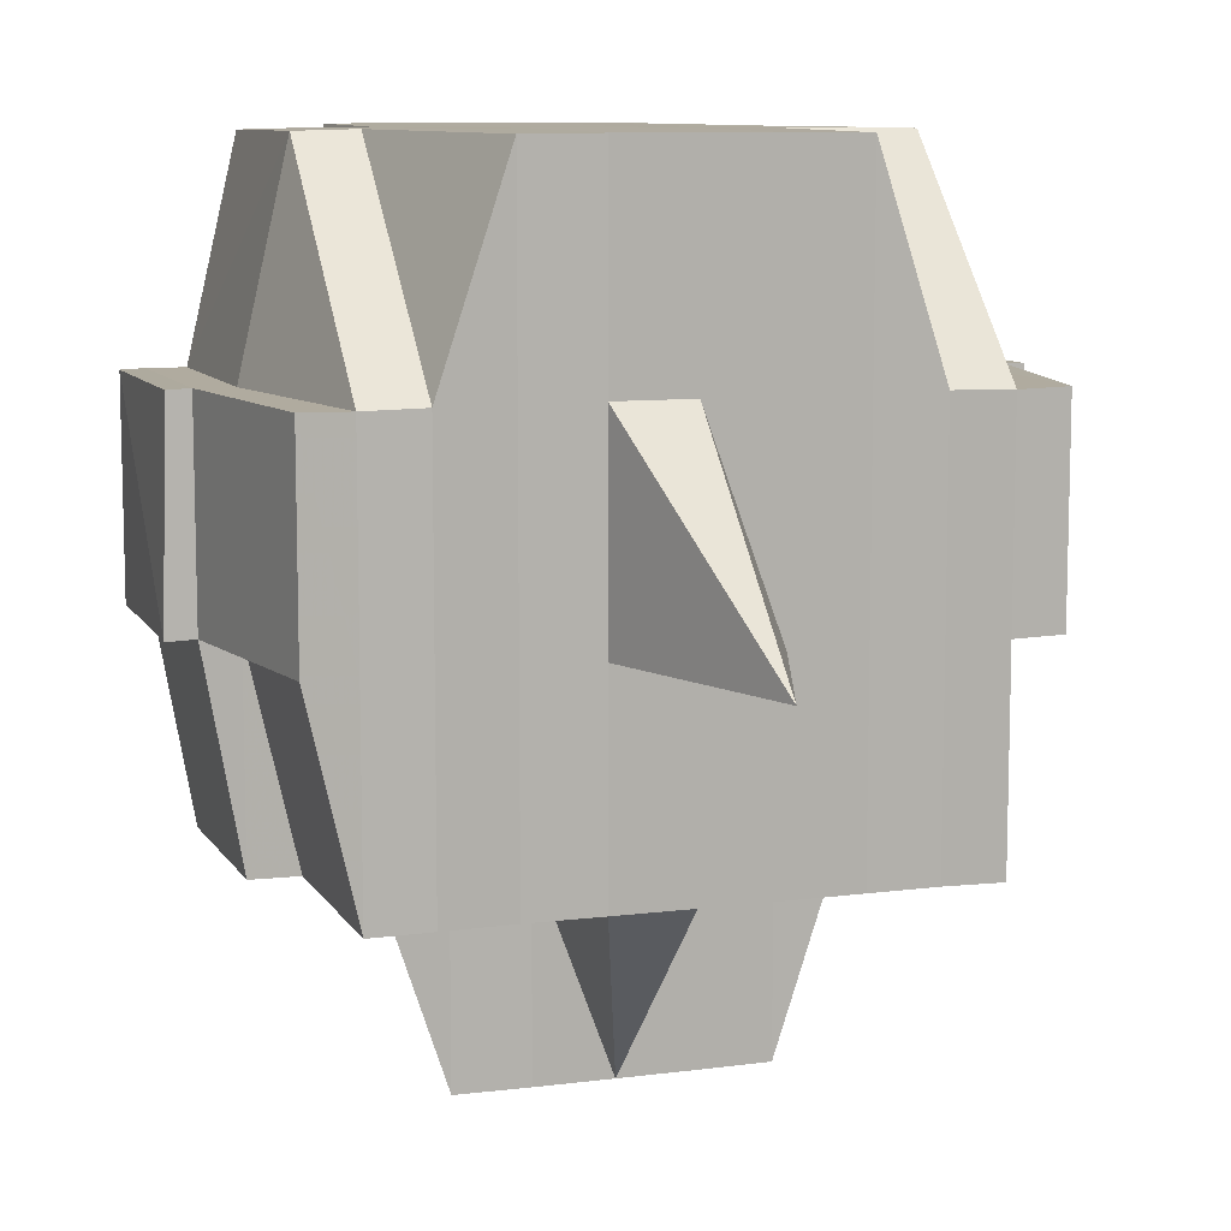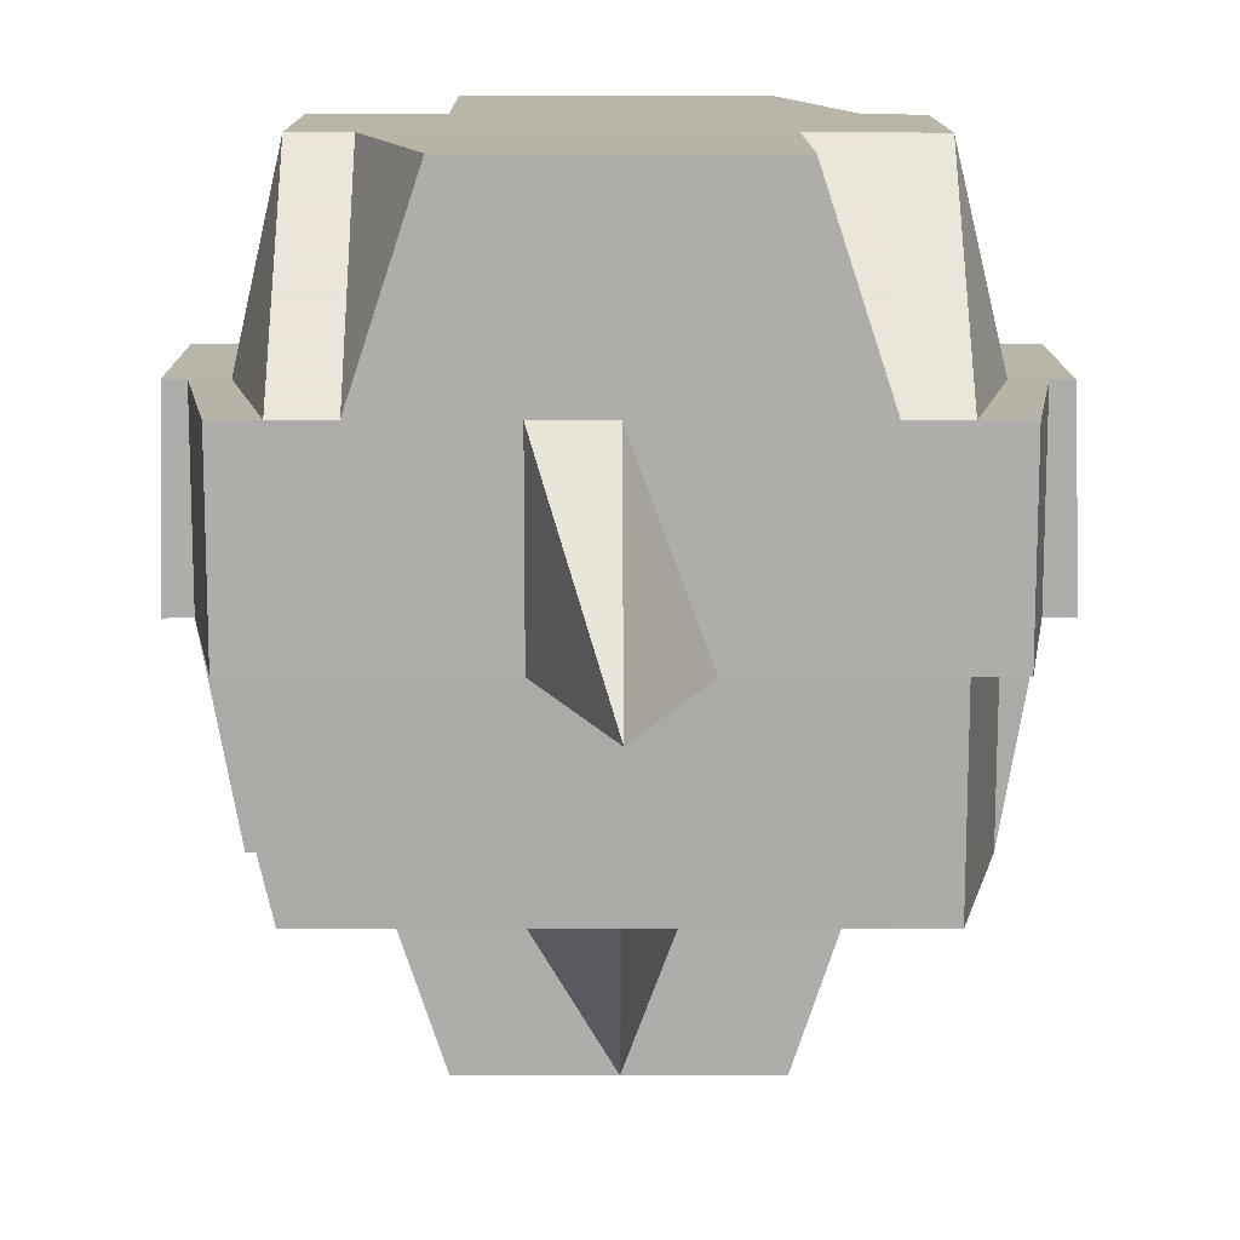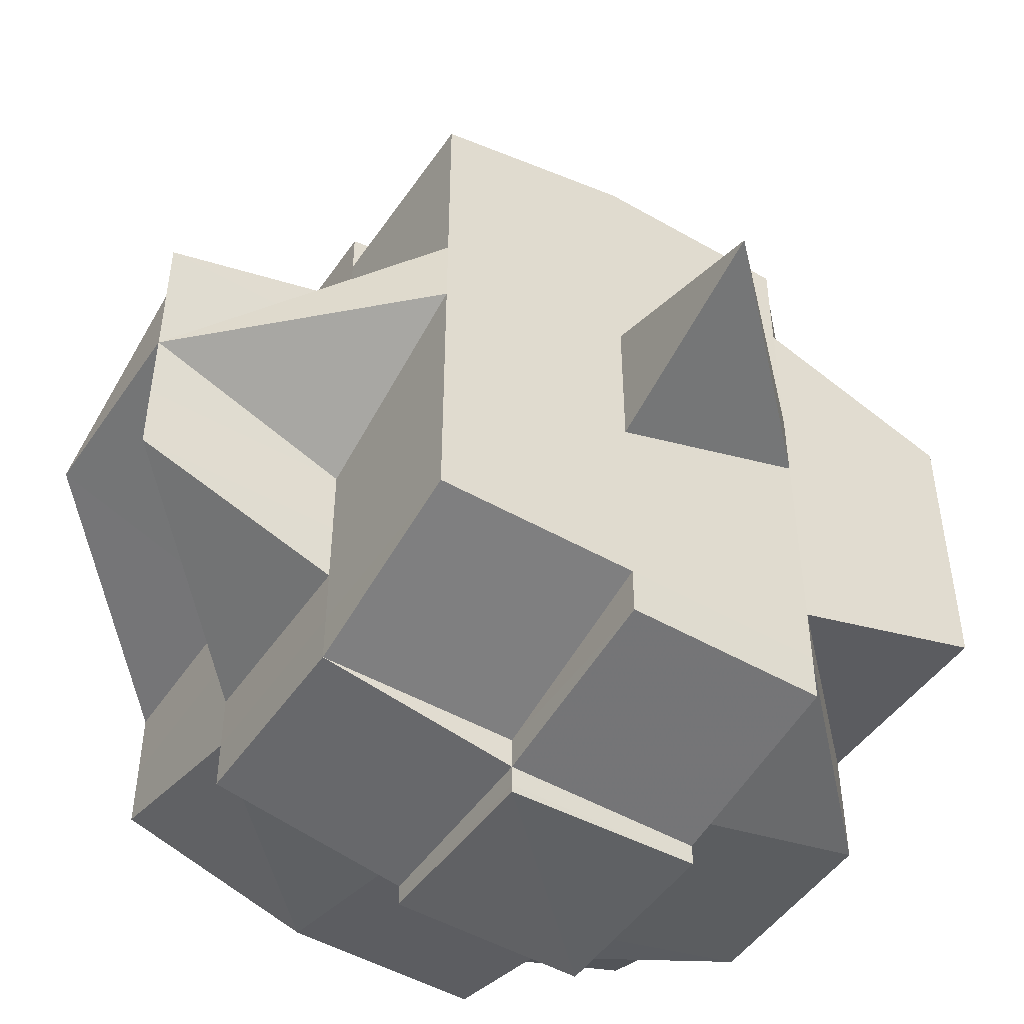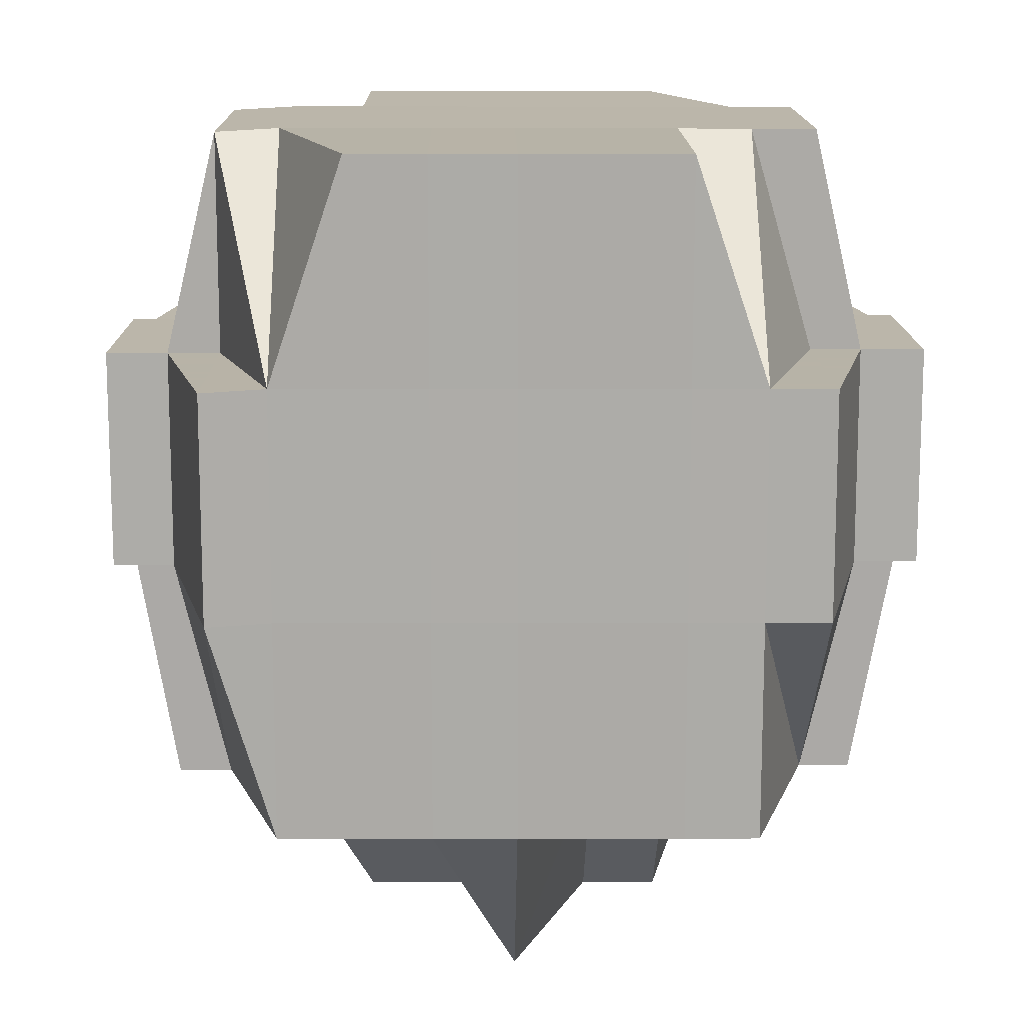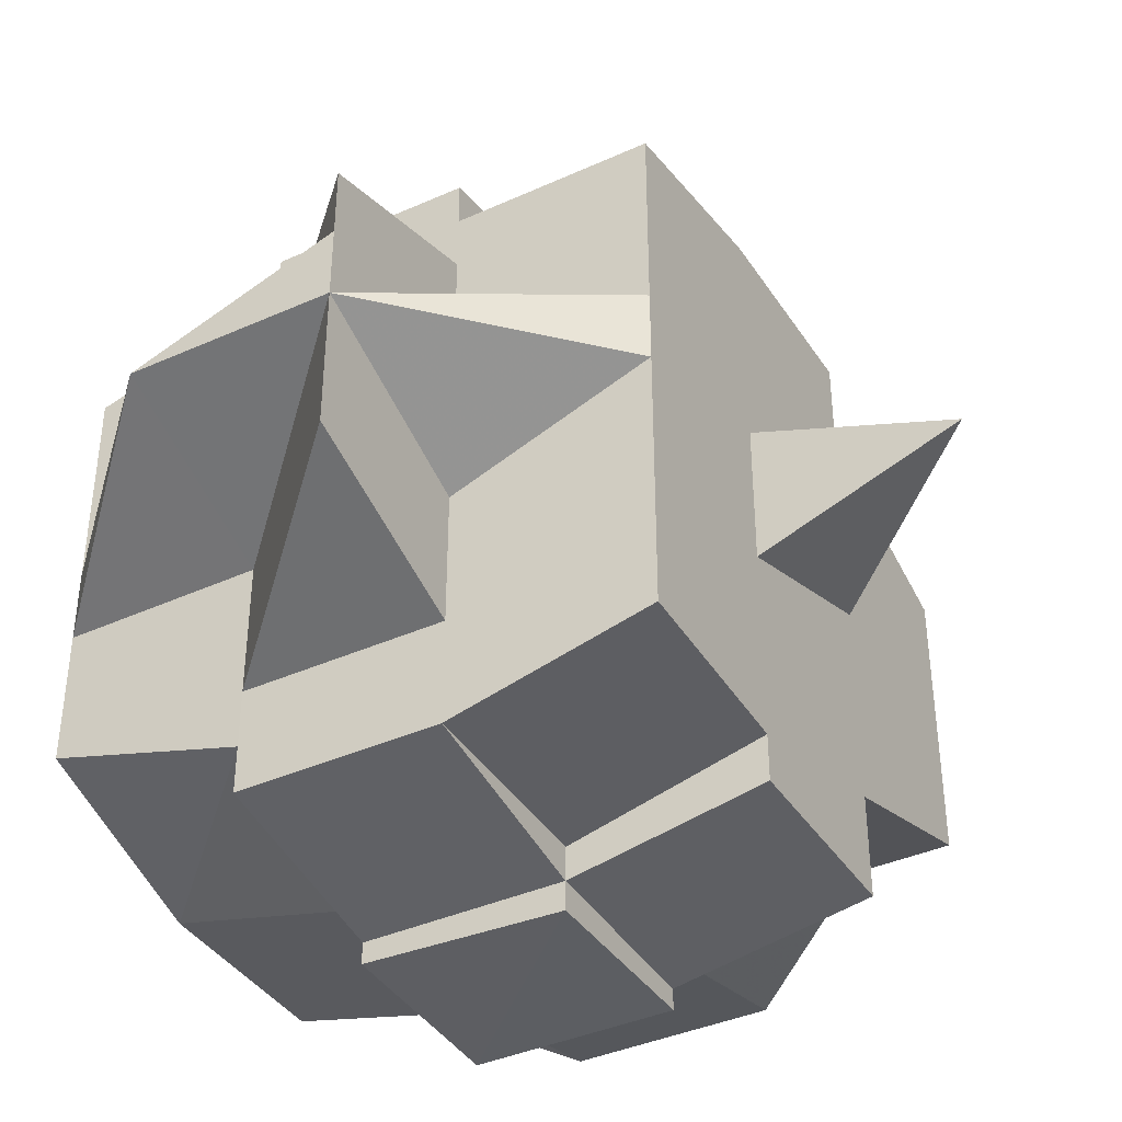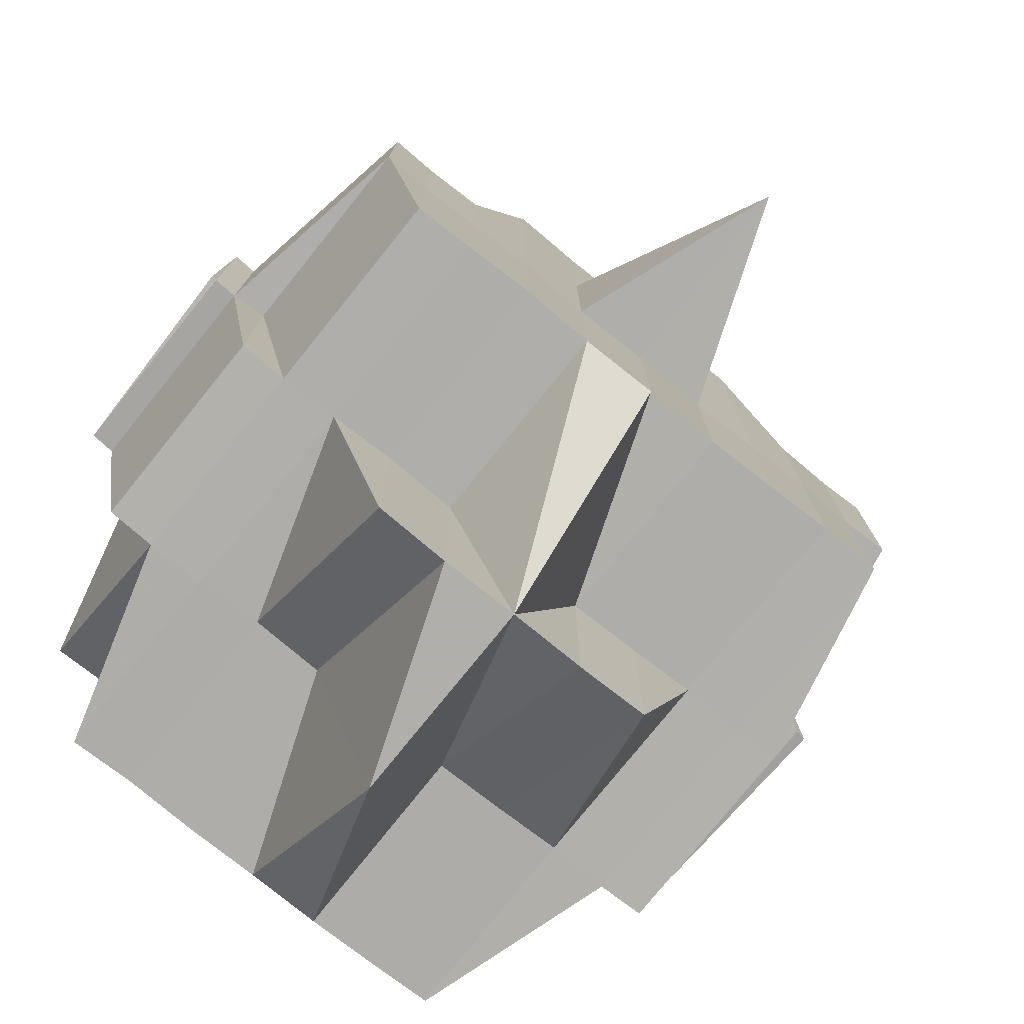
<metadata>
{"format":"obj","ext":"obj","renderer":"f3d","projection":"perspective","resolution":1024,"background":"white","views":[{"elev":9.7,"azim":71.2,"up":"+Y"},{"elev":13.3,"azim":89.6,"up":"+Y"},{"elev":-48.3,"azim":57.1,"up":"+Z"},{"elev":13.7,"azim":-90.7,"up":"+Y"},{"elev":-39.9,"azim":29.2,"up":"+Z"},{"elev":-77.6,"azim":51.4,"up":"+Y"}]}
</metadata>
<code>
o 60
v 2164 1859 17.01
v 2164 1859 17.01
v 2164 1859 17.01
v 2164 1859 17.01
v 2164 1859 17.01
v 2164 1859 17.01
v 2164 1859 17.01
v 2164 1859 17.01
v 2164 1859 17.01
v 2164 1859 17.01
v 2164 1859 17.01
v 2164 1859 17.01
v 2164 1859 17.01
v 2164 1859 17.01
v 2164 1859 17.01
v 2164 1859 17.01
v 2164 1859 17.01
v 2164 1859 17.01
v 2164 1859 17.01
v 2164 1859 17.01
v 2165 1859 17.01
v 2165 1859 17.01
v 2164 1859 17.01
v 2164 1859 17.01
v 2164 1859 17.01
v 2164 1859 17.01
v 2164 1859 17.01
v 2164 1859 17.01
v 2164 1859 17.01
v 2164 1859 17.01
v 2164 1859 17.01
v 2164 1859 17.01
v 2164 1859 17.01
v 2164 1859 17.01
v 2164 1859 17.01
v 2164 1859 17.01
v 2164 1859 17.01
v 2164 1859 17.01
v 2164 1859 17.01
v 2164 1859 17.01
v 2164 1859 17.01
v 2164 1859 17.01
v 2164 1859 17.02
v 2164 1859 17.02
v 2164 1859 17.01
v 2164 1859 17.02
v 2164 1859 17.02
v 2164 1859 17.02
v 2164 1859 17.02
v 2164 1859 17.02
v 2164 1859 17.02
v 2164 1859 17.01
v 2164 1859 17.02
v 2164 1859 17.02
v 2164 1859 17.02
v 2164 1859 17.02
v 2164 1859 17.02
v 2164 1859 17.02
v 2165 1859 17.02
v 2165 1859 17.02
v 2165 1859 17.02
v 2165 1859 17.01
v 2165 1859 17.02
v 2164 1859 17.02
v 2165 1859 17.03
v 2164 1859 17.02
v 2164 1859 17.01
v 2164 1859 17.01
v 2165 1859 17.01
v 2164 1859 17.01
v 2164 1859 17.02
v 2164 1859 17.02
v 2164 1859 17.03
v 2164 1859 17.02
v 2164 1859 17.02
v 2165 1859 17.03
v 2164 1859 17.03
v 2165 1859 17.03
v 2164 1859 17.03
v 2165 1859 17.04
v 2164 1859 17.04
v 2165 1859 17.03
v 2164 1859 17.03
v 2165 1859 17.03
v 2165 1859 17.03
v 2165 1859 17.03
v 2165 1859 17.02
v 2165 1859 17.02
v 2164 1859 17.02
v 2164 1859 17.02
v 2165 1859 17.02
v 2164 1859 17.02
v 2165 1859 17.03
v 2165 1859 17.03
v 2165 1859 17.03
v 2165 1859 17.03
v 2165 1859 17.03
v 2165 1859 17.04
v 2165 1859 17.03
v 2165 1859 17.03
v 2165 1859 17.03
v 2165 1859 17.03
v 2165 1859 17.03
v 2165 1859 17.03
v 2165 1859 17.02
v 2165 1859 17.03
v 2165 1859 17.03
v 2165 1859 17.03
v 2165 1859 17.02
v 2165 1859 17.02
v 2165 1859 17.03
v 2165 1859 17.02
v 2165 1859 17.02
v 2165 1859 17.02
v 2165 1859 17.02
v 2165 1859 17.02
v 2165 1859 17.02
v 2165 1859 17.02
v 2165 1859 17.02
v 2165 1859 17.02
v 2165 1859 17.02
v 2165 1859 17.03
v 2165 1859 17.03
v 2165 1859 17.02
v 2165 1859 17.01
v 2164 1859 17.01
v 2164 1859 17.01
v 2165 1859 17.02
v 2164 1859 17.01
v 2164 1859 17.01
v 2165 1859 17.01
v 2165 1859 17.01
v 2165 1859 17.01
v 2165 1859 17.01
v 2164 1859 17.01
v 2165 1859 17.01
v 2165 1859 17.01
v 2165 1859 17.01
v 2165 1859 17.01
v 2165 1859 17.01
v 2165 1859 17.01
v 2165 1859 17.01
v 2164 1859 17.02
v 2164 1859 17.02
v 2164 1859 17.01
v 2164 1859 17.01
v 2164 1859 17.01
v 2164 1859 17.02
v 2164 1859 17.02
v 2164 1859 17.02
v 2164 1859 17.02
v 2164 1859 17.02
v 2164 1859 17.02
v 2164 1859 17.02
v 2164 1859 17.02
v 2164 1859 17.02
v 2165 1859 17.02
v 2165 1859 17.02
v 2164 1859 17.02
v 2164 1859 17.02
v 2164 1859 17.02
v 2164 1859 17.02
v 2164 1859 17.02
v 2164 1859 17.02
v 2164 1859 17.02
v 2164 1859 17.03
v 2164 1859 17.03
v 2164 1859 17.03
v 2164 1859 17.03
v 2164 1859 17.03
v 2164 1859 17.03
v 2164 1859 17.02
v 2164 1859 17.03
v 2164 1859 17.03
v 2164 1859 17.03
v 2164 1859 17.04
v 2164 1859 17.03
v 2164 1859 17.03
v 2164 1859 17.03
v 2164 1859 17.03
v 2164 1859 17.03
v 2164 1859 17.03
v 2164 1859 17.03
v 2164 1859 17.03
v 2165 1859 17.03
v 2165 1859 17.04
v 2165 1859 17.03
v 2164 1859 17.03
v 2165 1859 17.04
v 2164 1859 17.04
v 2164 1859 17.03
v 2164 1859 17.03
v 2164 1859 17.03
v 2164 1859 17.03
v 2164 1859 17.03
v 2164 1859 17.03
v 2164 1859 17.04
v 2164 1859 17.04
v 2164 1859 17.04
v 2164 1859 17.03
v 2164 1859 17.04
v 2164 1859 17.04
v 2165 1859 17.04
v 2164 1859 17.04
v 2164 1859 17.04
v 2164 1859 17.04
v 2164 1859 17.04
v 2164 1859 17.04
v 2165 1859 17.04
v 2164 1859 17.04
v 2164 1859 17.04
v 2164 1859 17.04
v 2164 1859 17.04
v 2164 1859 17.04
v 2164 1859 17.04
v 2164 1859 17.04
v 2164 1859 17.05
v 2164 1859 17.05
v 2164 1859 17.05
v 2164 1859 17.04
v 2164 1859 17.05
v 2164 1859 17.05
v 2164 1859 17.05
v 2164 1859 17.05
v 2164 1859 17.04
v 2164 1859 17.04
v 2164 1859 17.04
v 2164 1859 17.04
v 2164 1859 17.04
v 2164 1859 17.04
v 2164 1859 17.04
v 2164 1859 17.05
v 2164 1859 17.05
v 2164 1859 17.04
v 2164 1859 17.04
v 2164 1859 17.04
v 2164 1859 17.04
v 2164 1859 17.04
v 2164 1859 17.04
v 2164 1859 17.04
v 2164 1859 17.04
v 2164 1859 17.04
v 2164 1859 17.04
v 2164 1859 17.04
v 2164 1859 17.04
v 2164 1859 17.04
v 2164 1859 17.04
v 2164 1859 17.04
v 2164 1859 17.03
v 2164 1859 17.03
v 2164 1859 17.03
v 2164 1859 17.03
v 2164 1859 17.04
v 2164 1859 17.03
v 2164 1859 17.03
v 2164 1859 17.03
v 2164 1859 17.03
v 2164 1859 17.03
v 2164 1859 17.03
v 2164 1859 17.03
v 2164 1859 17.02
v 2164 1859 17.02
v 2164 1859 17.03
v 2164 1859 17.03
v 2164 1859 17.03
v 2164 1859 17.02
v 2165 1859 17.02
v 2165 1859 17.02
v 2164 1859 17.03
v 2165 1859 17.03
v 2164 1859 17.03
v 2164 1859 17.03
v 2164 1859 17.03
v 2165 1859 17.03
v 2164 1859 17.03
v 2164 1859 17.04
v 2164 1859 17.03
v 2164 1859 17.03
v 2165 1859 17.03
v 2164 1859 17.04
v 2164 1859 17.04
v 2164 1859 17.04
v 2164 1859 17.04
v 2164 1859 17.04
v 2164 1859 17.04
v 2164 1859 17.04
v 2164 1859 17.04
v 2164 1859 17.04
v 2164 1859 17.04
v 2164 1859 17.04
v 2164 1859 17.04
v 2164 1859 17.04
v 2164 1859 17.04
v 2164 1859 17.04
v 2164 1859 17.04
v 2165 1859 17.04
v 2165 1859 17.04
v 2164 1859 17.04
v 2164 1859 17.04
v 2165 1859 17.04
v 2165 1859 17.04
v 2165 1859 17.04
v 2165 1859 17.04
v 2165 1859 17.04
v 2165 1859 17.04
v 2164 1859 17.04
v 2165 1859 17.04
v 2165 1859 17.04
v 2164 1859 17.04
v 2164 1859 17.04
v 2164 1859 17.05
v 2164 1859 17.05
v 2164 1859 17.04
v 2165 1859 17.04
v 2165 1859 17.04
v 2164 1859 17.01
v 2164 1859 17.01
v 2164 1859 17.01
v 2164 1859 17.01
v 2164 1859 17.01
v 2164 1859 17.01
v 2165 1859 17.01
v 2164 1859 17.01
v 2165 1859 17.01
v 2164 1859 17.01
v 2164 1859 17.01
v 2164 1859 17.01
v 2164 1859 17.01
v 2164 1859 17.01
v 2164 1859 17.02
v 2164 1859 17.01
v 2164 1859 17.01
v 2164 1859 17.02
v 2164 1859 17.02
v 2164 1859 17.02
v 2164 1859 17.02
v 2165 1859 17.03
v 2165 1859 17.03
v 2165 1859 17.02
v 2165 1859 17.03
v 2165 1859 17.03
v 2165 1859 17.04
v 2164 1859 17.04
v 2165 1859 17.04
v 2164 1859 17.05
v 2164 1859 17.05
v 2164 1859 17.05
v 2164 1859 17.05
v 2164 1859 17.05
f 1 2 3
f 4 5 2
f 6 4 7
f 8 9 3
f 10 11 1
f 12 13 9
f 14 12 15
f 11 16 17
f 16 18 19
f 20 19 17
f 19 21 22
f 19 22 23
f 24 23 25
f 26 24 27
f 27 28 29
f 30 31 26
f 31 32 33
f 34 35 24
f 36 35 26
f 35 37 28
f 38 39 35
f 40 41 37
f 35 40 20
f 42 40 35
f 43 44 41
f 40 43 45
f 42 46 40
f 46 43 40
f 47 46 42
f 48 49 43
f 50 47 42
f 47 51 46
f 52 50 42
f 53 54 47
f 54 55 51
f 56 51 47
f 57 58 56
f 59 50 52
f 60 61 50
f 62 60 52
f 61 63 64
f 63 65 66
f 52 67 68
f 69 52 70
f 70 52 36
f 66 71 72
f 66 73 71
f 74 72 75
f 76 77 73
f 78 79 77
f 80 81 79
f 82 83 66
f 82 76 83
f 84 76 82
f 85 86 82
f 87 85 88
f 88 89 90
f 91 90 92
f 84 93 76
f 93 94 95
f 96 93 84
f 97 96 84
f 96 98 93
f 99 96 97
f 99 98 96
f 97 100 101
f 102 103 97
f 104 101 105
f 106 102 104
f 104 97 107
f 108 97 104
f 109 106 110
f 111 104 110
f 110 104 112
f 113 109 114
f 115 110 114
f 116 114 117
f 110 112 118
f 114 110 118
f 118 112 91
f 112 119 120
f 118 120 121
f 122 123 119
f 114 118 124
f 124 118 59
f 124 121 125
f 126 125 127
f 128 114 124
f 129 127 130
f 131 132 129
f 133 124 132
f 128 124 133
f 134 135 130
f 136 137 135
f 138 139 134
f 140 128 133
f 140 141 142
f 143 128 140
f 143 144 128
f 145 143 140
f 145 140 19
f 146 145 19
f 147 148 146
f 146 149 145
f 149 143 145
f 150 149 146
f 149 151 143
f 151 144 143
f 150 152 149
f 152 151 149
f 153 152 150
f 154 155 151
f 153 156 152
f 144 157 158
f 159 153 150
f 43 159 150
f 160 159 43
f 49 161 159
f 159 162 153
f 162 156 153
f 163 162 159
f 156 164 165
f 163 166 162
f 162 167 156
f 166 167 162
f 168 166 163
f 169 170 167
f 168 171 166
f 172 168 163
f 83 168 172
f 173 171 168
f 174 175 173
f 175 176 177
f 178 179 168
f 55 178 172
f 179 180 171
f 181 177 182
f 183 182 184
f 185 186 181
f 187 185 188
f 186 189 190
f 171 191 192
f 193 194 191
f 195 193 171
f 171 193 196
f 180 197 193
f 190 198 193
f 198 199 194
f 193 198 200
f 198 201 199
f 190 202 198
f 203 202 190
f 202 204 198
f 203 205 206
f 207 208 201
f 209 210 205
f 211 212 208
f 213 210 214
f 215 214 216
f 217 218 212
f 219 217 220
f 221 222 218
f 223 222 224
f 225 221 226
f 227 225 228
f 229 227 204
f 226 230 231
f 232 233 230
f 234 232 235
f 236 234 237
f 237 226 238
f 237 231 239
f 240 237 241
f 204 237 242
f 242 237 243
f 242 239 244
f 204 242 245
f 245 242 246
f 247 248 245
f 249 244 250
f 245 246 249
f 249 250 251
f 252 245 249
f 253 245 252
f 254 247 252
f 252 249 255
f 255 251 256
f 255 249 257
f 258 252 255
f 170 254 258
f 200 252 258
f 258 255 259
f 259 256 164
f 259 255 260
f 167 258 259
f 196 258 167
f 167 259 156
f 156 259 261
f 261 262 151
f 151 262 144
f 260 263 262
f 155 264 262
f 264 265 263
f 262 266 144
f 262 263 266
f 144 266 267
f 266 268 157
f 263 269 266
f 266 269 115
f 269 270 268
f 263 271 269
f 257 271 263
f 265 272 271
f 271 273 269
f 269 273 111
f 273 274 270
f 271 275 273
f 272 276 275
f 277 275 271
f 278 279 274
f 275 278 273
f 273 278 108
f 275 280 278
f 246 280 275
f 246 281 280
f 282 281 283
f 281 284 285
f 286 287 284
f 288 287 289
f 280 290 278
f 278 290 99
f 290 98 99
f 291 292 290
f 290 293 98
f 294 293 290
f 292 295 293
f 293 296 98
f 98 296 297
f 98 297 93
f 93 297 78
f 293 298 296
f 238 298 293
f 295 299 298
f 296 300 297
f 297 300 80
f 297 301 94
f 300 302 301
f 300 303 302
f 304 305 300
f 305 306 307
f 308 307 300
f 309 310 303
f 309 224 310
f 299 311 309
f 311 312 313
f 235 309 298
f 298 313 314
f 298 314 315
f 316 317 318
f 317 319 320
f 321 322 323
f 322 324 325
f 326 327 328
f 329 330 327
f 331 332 328
f 51 333 334
f 172 335 333
f 51 172 160
f 336 172 51
f 337 338 339
f 340 341 338
f 342 343 344
f 345 346 347
f 347 348 349

</code>
